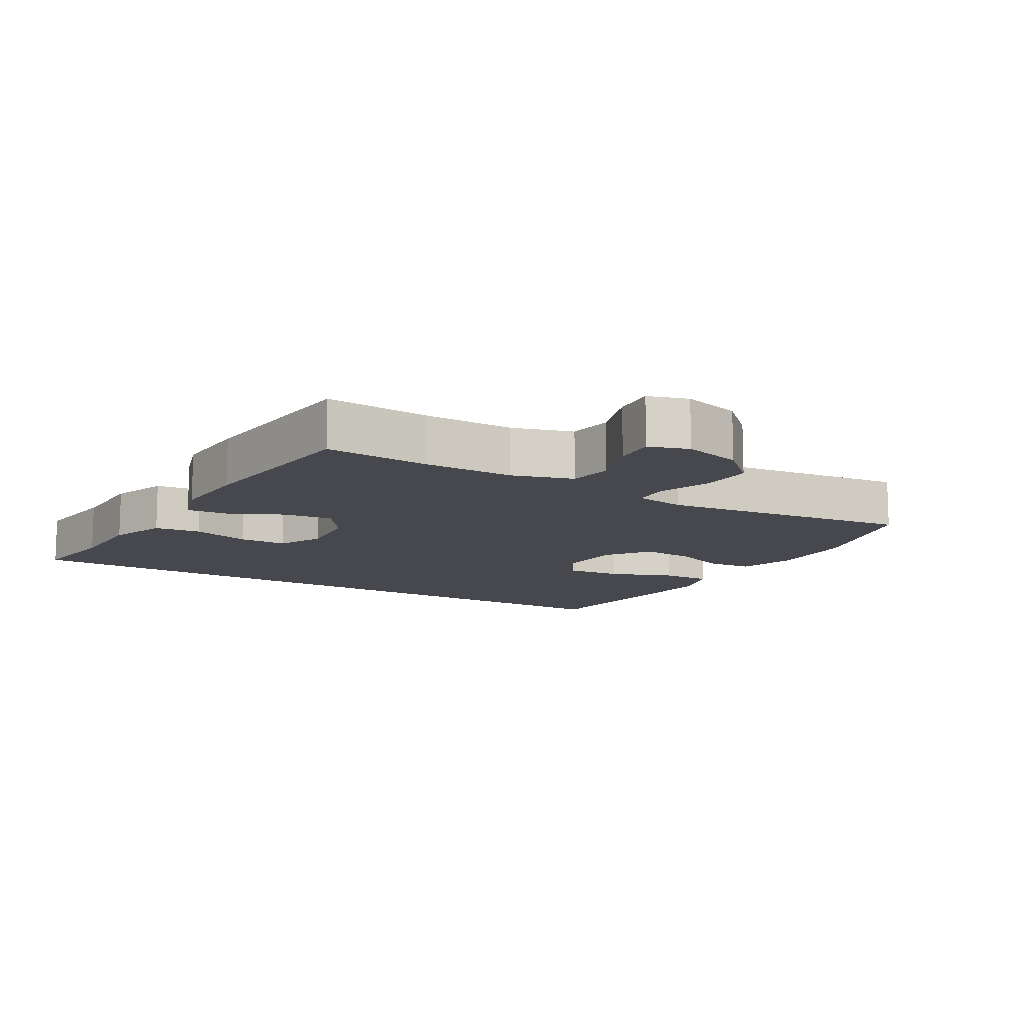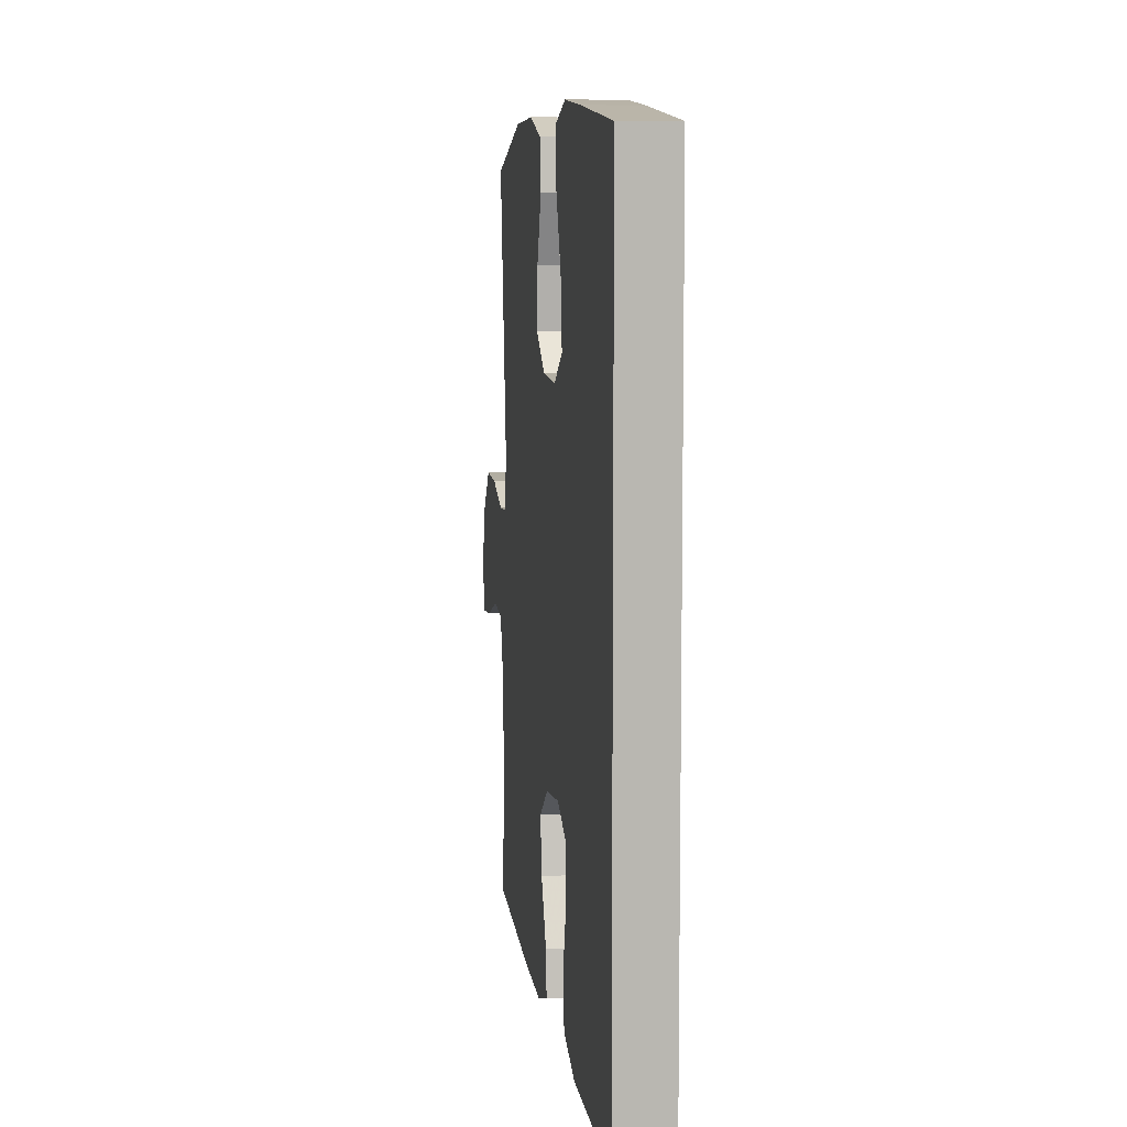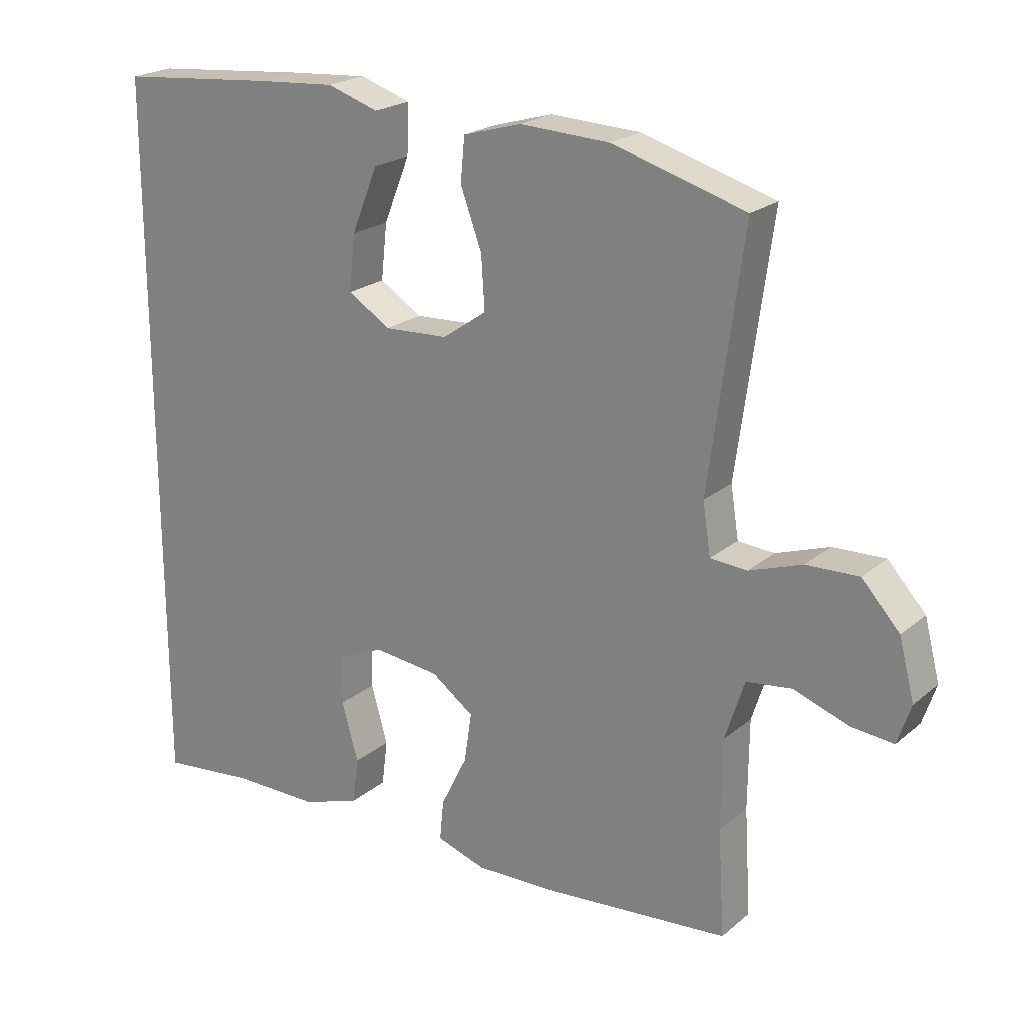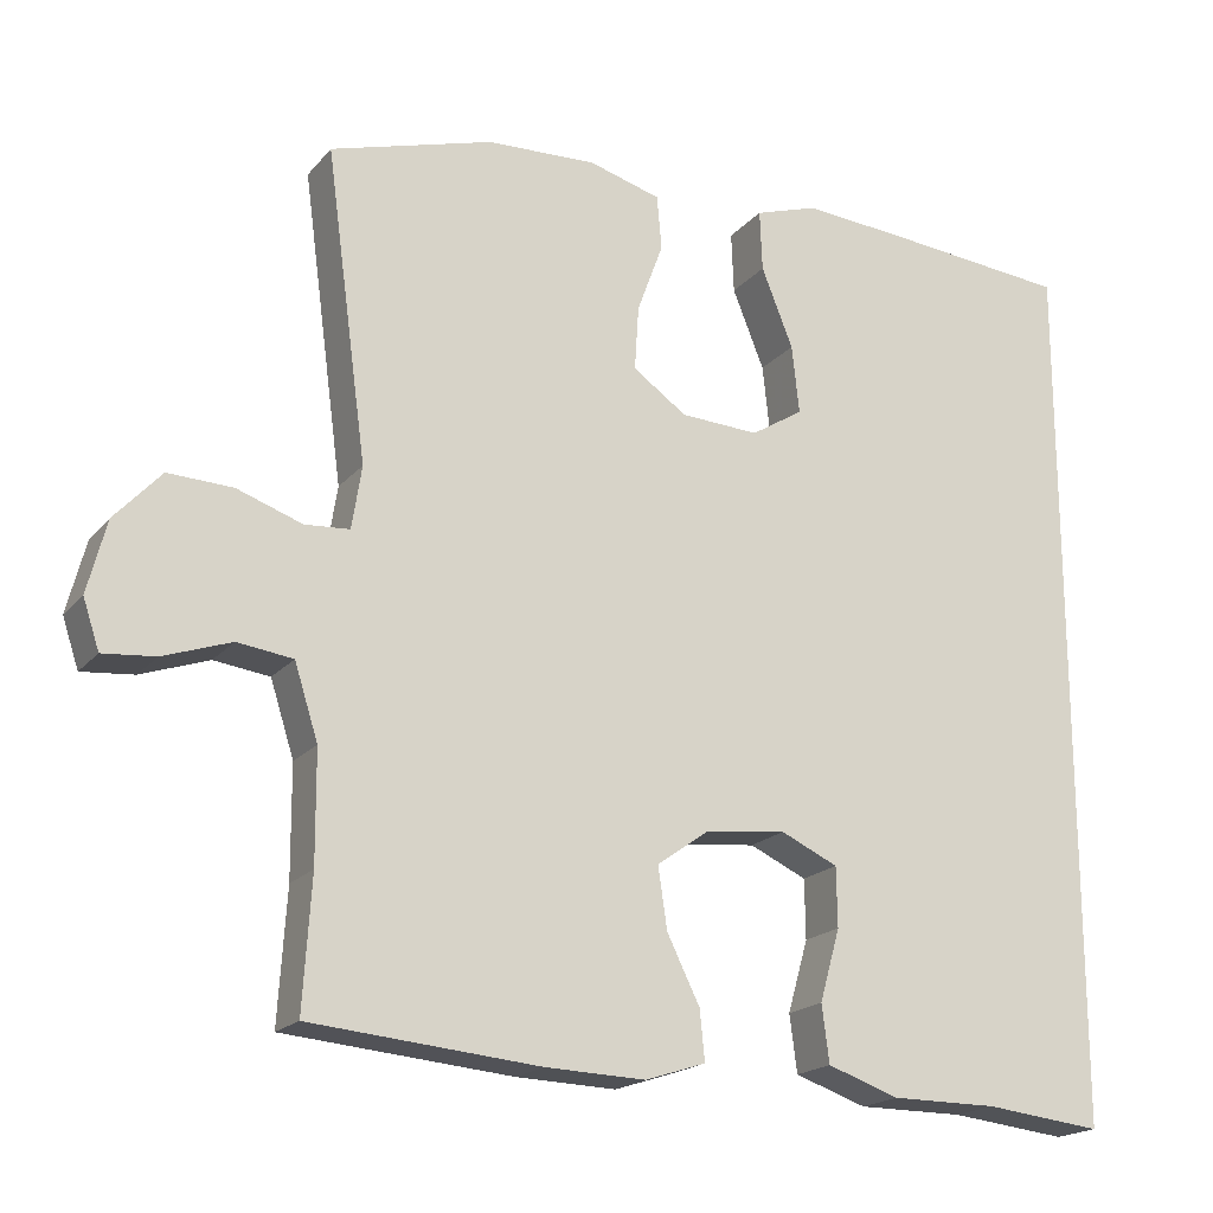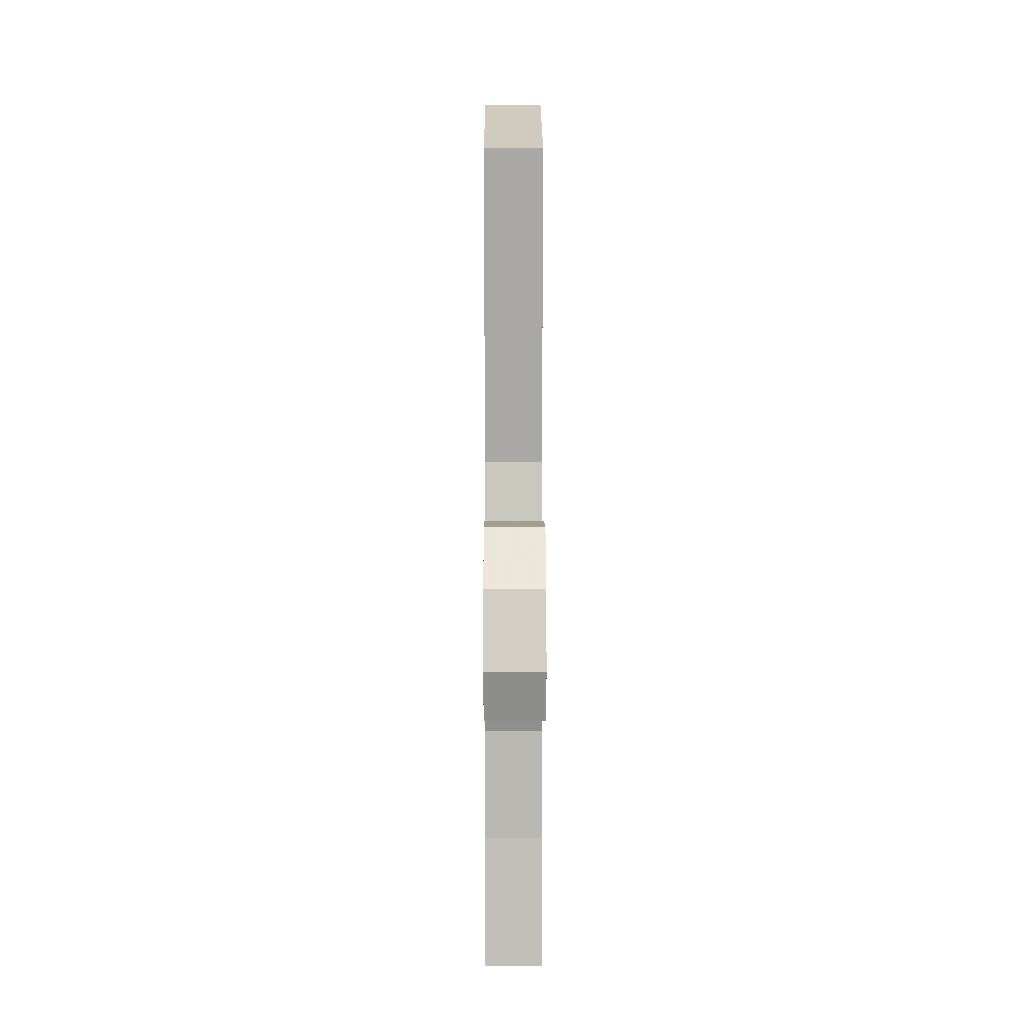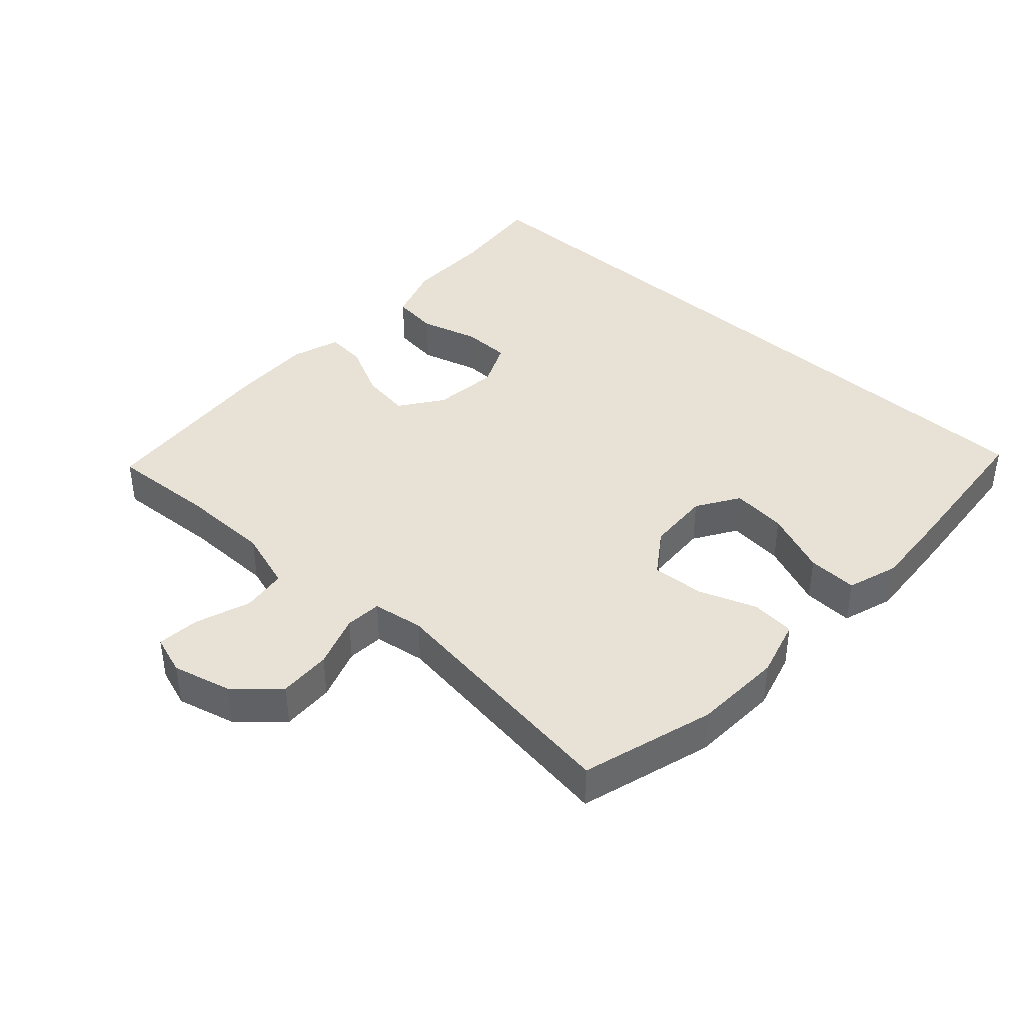
<metadata>
{"format":"obj","ext":"obj","renderer":"f3d","projection":"perspective","resolution":1024,"background":"white","views":[{"elev":-11.7,"azim":-121.3,"up":"+Y"},{"elev":8.5,"azim":82.3,"up":"+Z"},{"elev":21.7,"azim":-144.7,"up":"+Z"},{"elev":-19.1,"azim":-27.6,"up":"+Z"},{"elev":7.2,"azim":-90.3,"up":"+Z"},{"elev":40.4,"azim":-47.6,"up":"+Y"}]}
</metadata>
<code>
v 0.5 0.07 0.548
v 0.5 0.07 -0.54
v 0.356 0.07 -0.524
v 0.225 0.07 -0.524
v 0.137 0.07 -0.494
v 0.128 0.07 -0.424
v 0.153 0.07 -0.336
v 0.152 0.07 -0.263
v 0.082 0.07 -0.231
v -0.017 0.07 -0.242
v -0.081 0.07 -0.288
v -0.07 0.07 -0.363
v -0.03 0.07 -0.444
v -0.024 0.07 -0.505
v -0.098 0.07 -0.529
v -0.22 0.07 -0.525
v -0.5 0.07 -0.5
v -0.49 0.07 -0.34
v -0.491 0.07 -0.205
v -0.52 0.07 -0.114
v -0.588 0.07 -0.105
v -0.671 0.07 -0.134
v -0.735 0.07 -0.14
v -0.755 0.07 -0.08
v -0.732 0.07 0.009
v -0.675 0.07 0.071
v -0.596 0.07 0.068
v -0.516 0.07 0.04
v -0.461 0.07 0.044
v -0.449 0.07 0.121
v -0.5 0.07 0.5
v -0.3 0.07 0.559
v -0.165 0.07 0.565
v -0.077 0.07 0.54
v -0.071 0.07 0.474
v -0.103 0.07 0.387
v -0.108 0.07 0.308
v -0.042 0.07 0.262
v 0.054 0.07 0.257
v 0.118 0.07 0.297
v 0.109 0.07 0.381
v 0.07 0.07 0.478
v 0.067 0.07 0.553
v 0.144 0.07 0.578
v 0.267 0.07 0.569
v 0.5 0 0.548
v 0.5 0 -0.54
v 0.356 0 -0.524
v 0.225 0 -0.524
v 0.137 0 -0.494
v 0.128 0 -0.424
v 0.153 0 -0.336
v 0.152 0 -0.263
v 0.082 0 -0.231
v -0.017 0 -0.242
v -0.081 0 -0.288
v -0.07 0 -0.363
v -0.03 0 -0.444
v -0.024 0 -0.505
v -0.098 0 -0.529
v -0.22 0 -0.525
v -0.5 0 -0.5
v -0.49 0 -0.34
v -0.491 0 -0.205
v -0.52 0 -0.114
v -0.588 0 -0.105
v -0.671 0 -0.134
v -0.735 0 -0.14
v -0.755 0 -0.08
v -0.732 0 0.009
v -0.675 0 0.071
v -0.596 0 0.068
v -0.516 0 0.04
v -0.461 0 0.044
v -0.449 0 0.121
v -0.5 0 0.5
v -0.3 0 0.559
v -0.165 0 0.565
v -0.077 0 0.54
v -0.071 0 0.474
v -0.103 0 0.387
v -0.108 0 0.308
v -0.042 0 0.262
v 0.054 0 0.257
v 0.118 0 0.297
v 0.109 0 0.381
v 0.07 0 0.478
v 0.067 0 0.553
v 0.144 0 0.578
v 0.267 0 0.569
f 41 42 43 44
f 40 41 44 45
f 33 34 35 36
f 33 36 37
f 30 31 32 33
f 29 30 33 37
f 25 26 27 28
f 25 28 29
f 24 25 29
f 21 22 23 24
f 20 21 24 29
f 19 20 29 37
f 15 16 17 18
f 12 13 14 15
f 11 12 15 18
f 10 11 18 19
f 4 5 6 7
f 3 4 7 8
f 2 3 8
f 40 45 1 2
f 39 40 2 8
f 38 39 8 9
f 19 37 38
f 9 10 19 38
f 89 88 87 86
f 90 89 86 85
f 81 80 79 78
f 82 81 78
f 78 77 76 75
f 82 78 75 74
f 73 72 71 70
f 74 73 70
f 74 70 69
f 69 68 67 66
f 74 69 66 65
f 82 74 65 64
f 63 62 61 60
f 60 59 58 57
f 63 60 57 56
f 64 63 56 55
f 52 51 50 49
f 53 52 49 48
f 53 48 47
f 47 46 90 85
f 53 47 85 84
f 54 53 84 83
f 83 82 64
f 83 64 55 54
f 1 46 47 2
f 2 47 48 3
f 3 48 49 4
f 4 49 50 5
f 5 50 51 6
f 6 51 52 7
f 7 52 53 8
f 8 53 54 9
f 9 54 55 10
f 10 55 56 11
f 11 56 57 12
f 12 57 58 13
f 13 58 59 14
f 14 59 60 15
f 15 60 61 16
f 16 61 62 17
f 17 62 63 18
f 18 63 64 19
f 19 64 65 20
f 20 65 66 21
f 21 66 67 22
f 22 67 68 23
f 23 68 69 24
f 24 69 70 25
f 25 70 71 26
f 26 71 72 27
f 27 72 73 28
f 28 73 74 29
f 29 74 75 30
f 30 75 76 31
f 31 76 77 32
f 32 77 78 33
f 33 78 79 34
f 34 79 80 35
f 35 80 81 36
f 36 81 82 37
f 37 82 83 38
f 38 83 84 39
f 39 84 85 40
f 40 85 86 41
f 41 86 87 42
f 42 87 88 43
f 43 88 89 44
f 44 89 90 45
f 45 90 46 1

</code>
